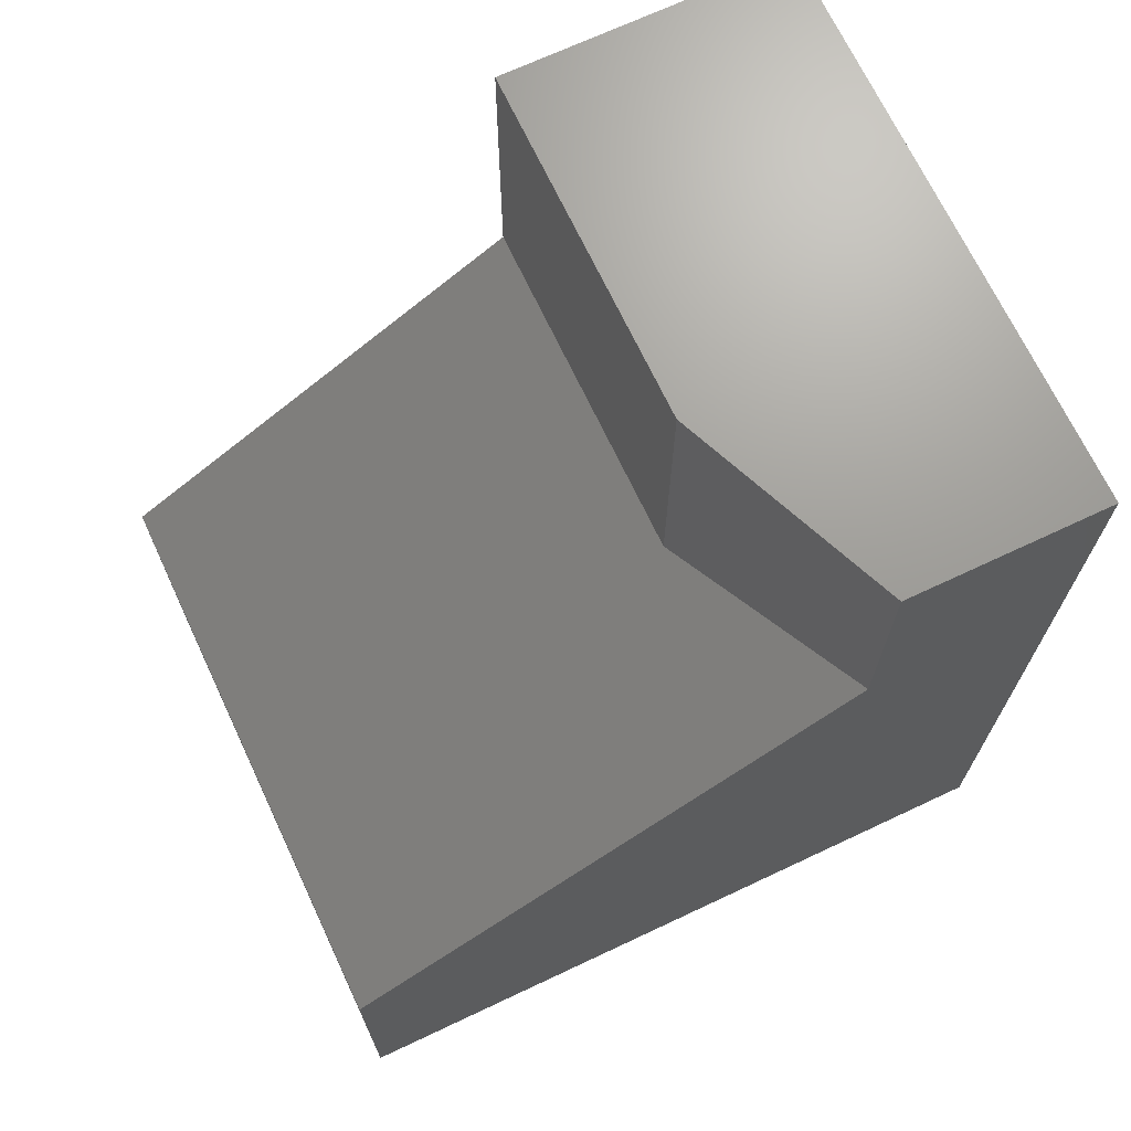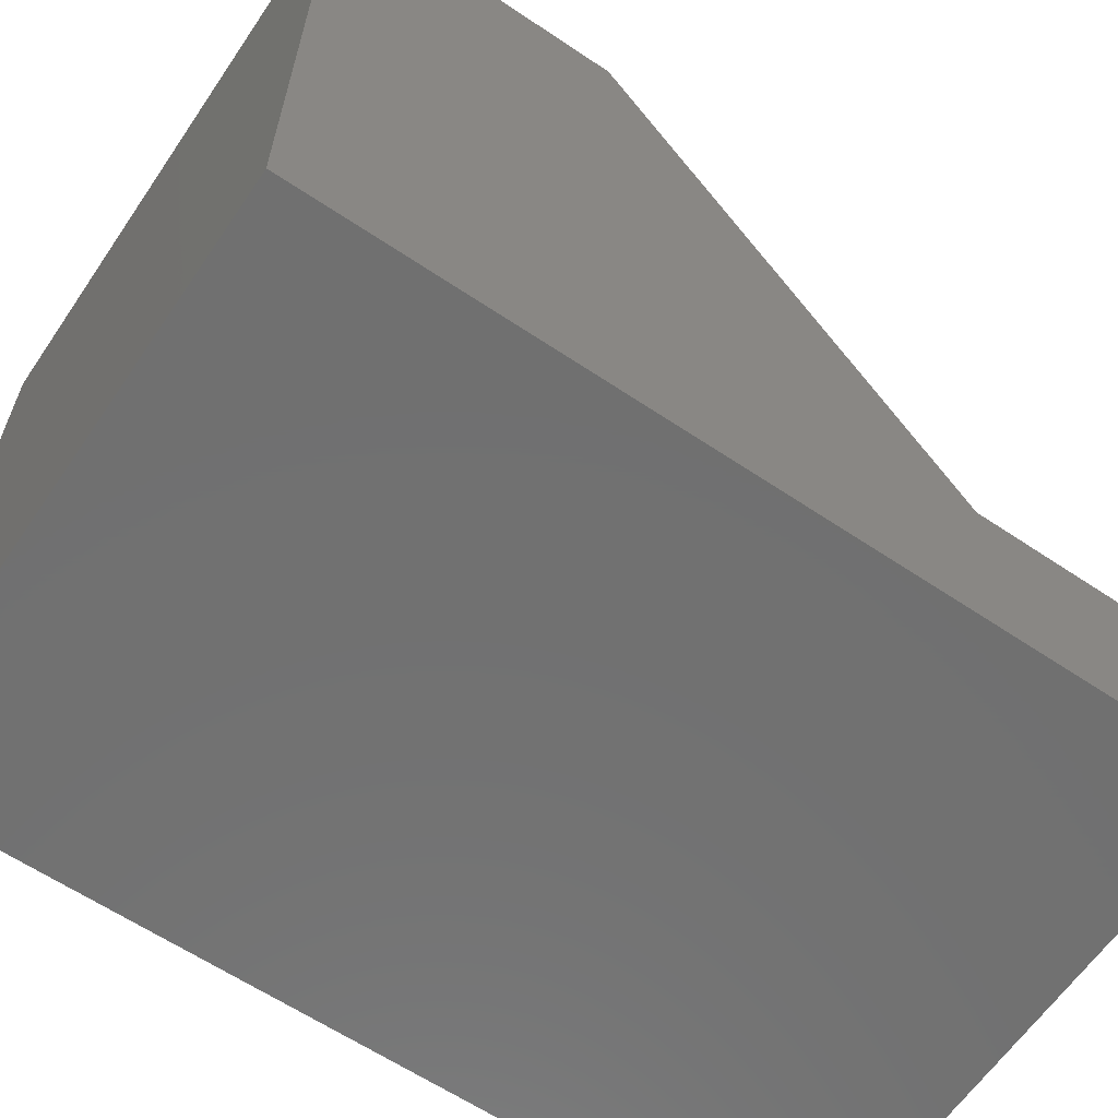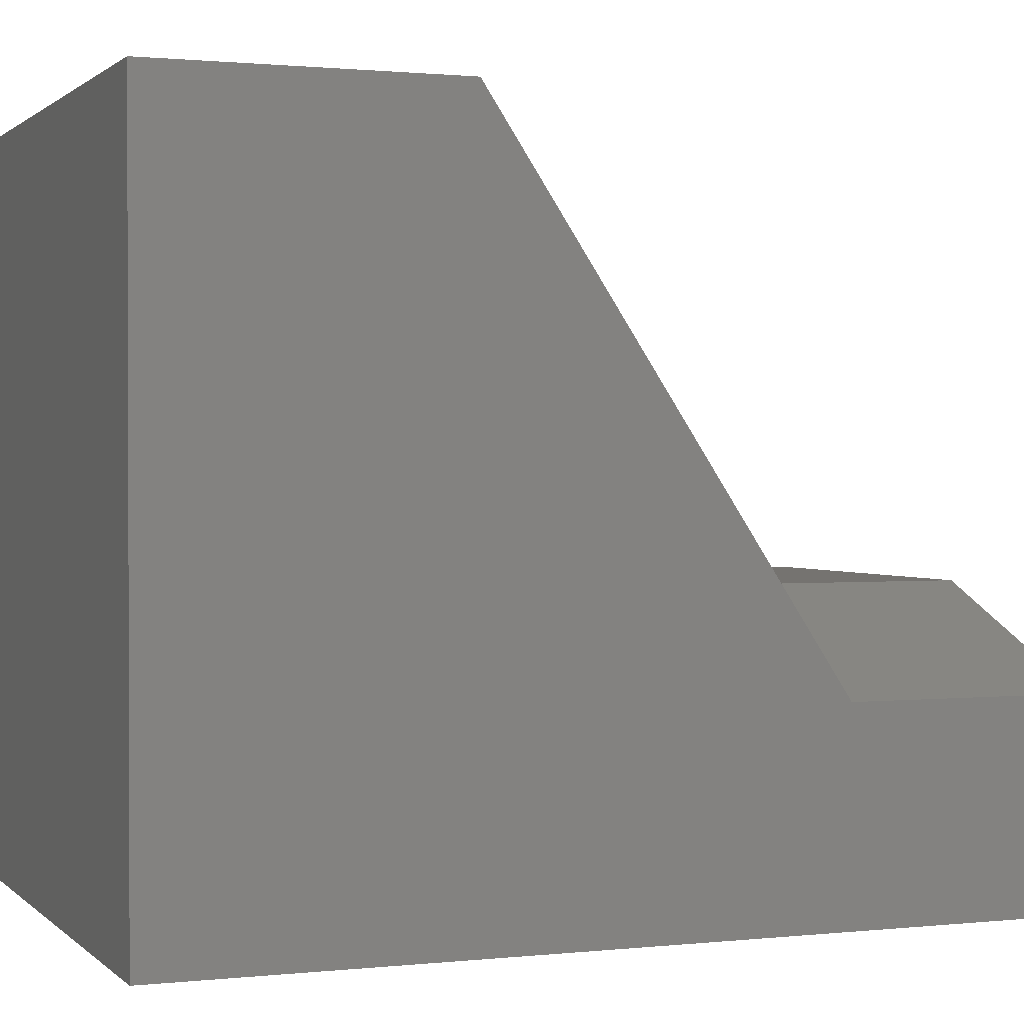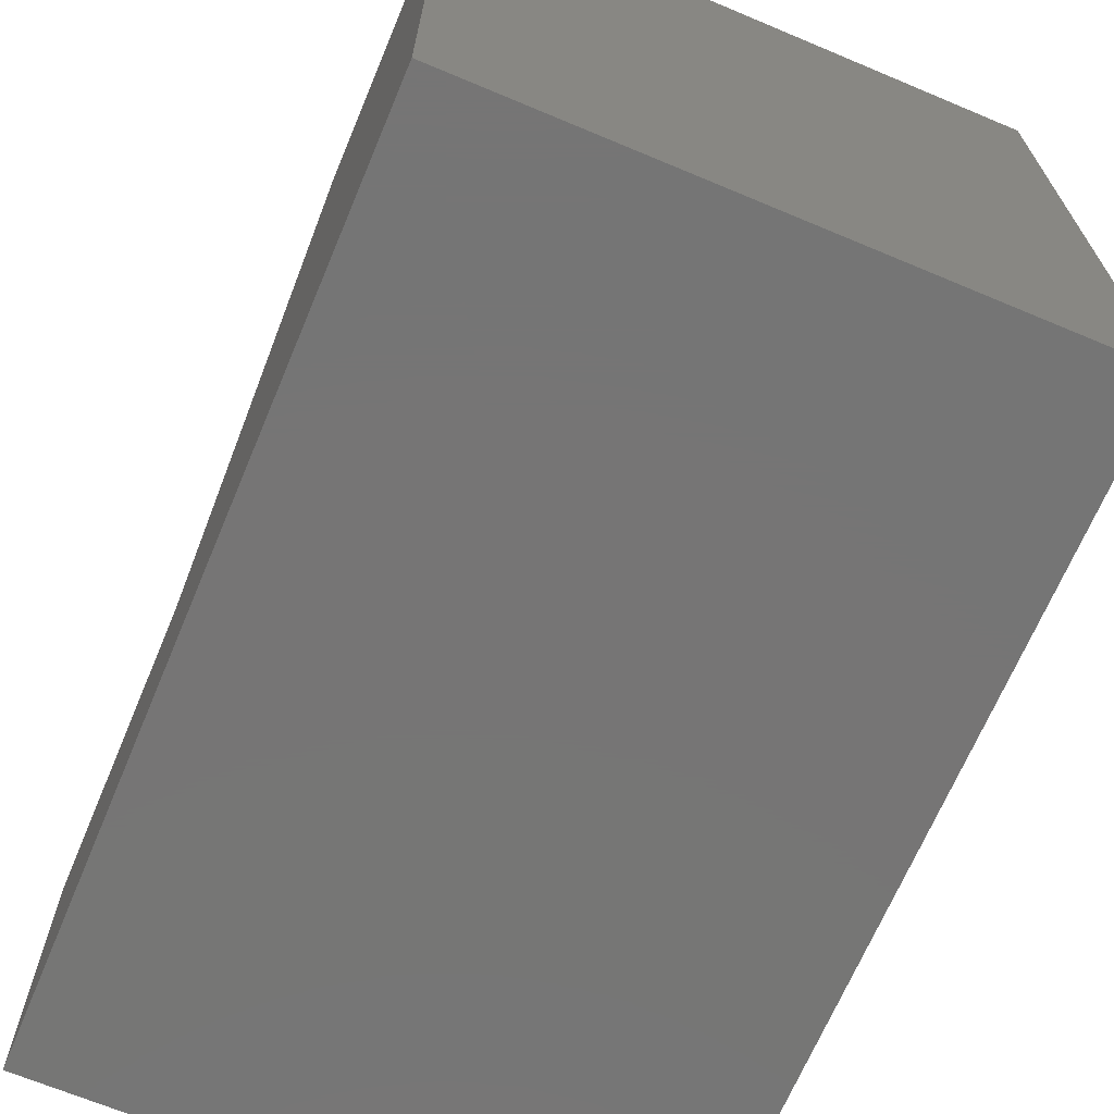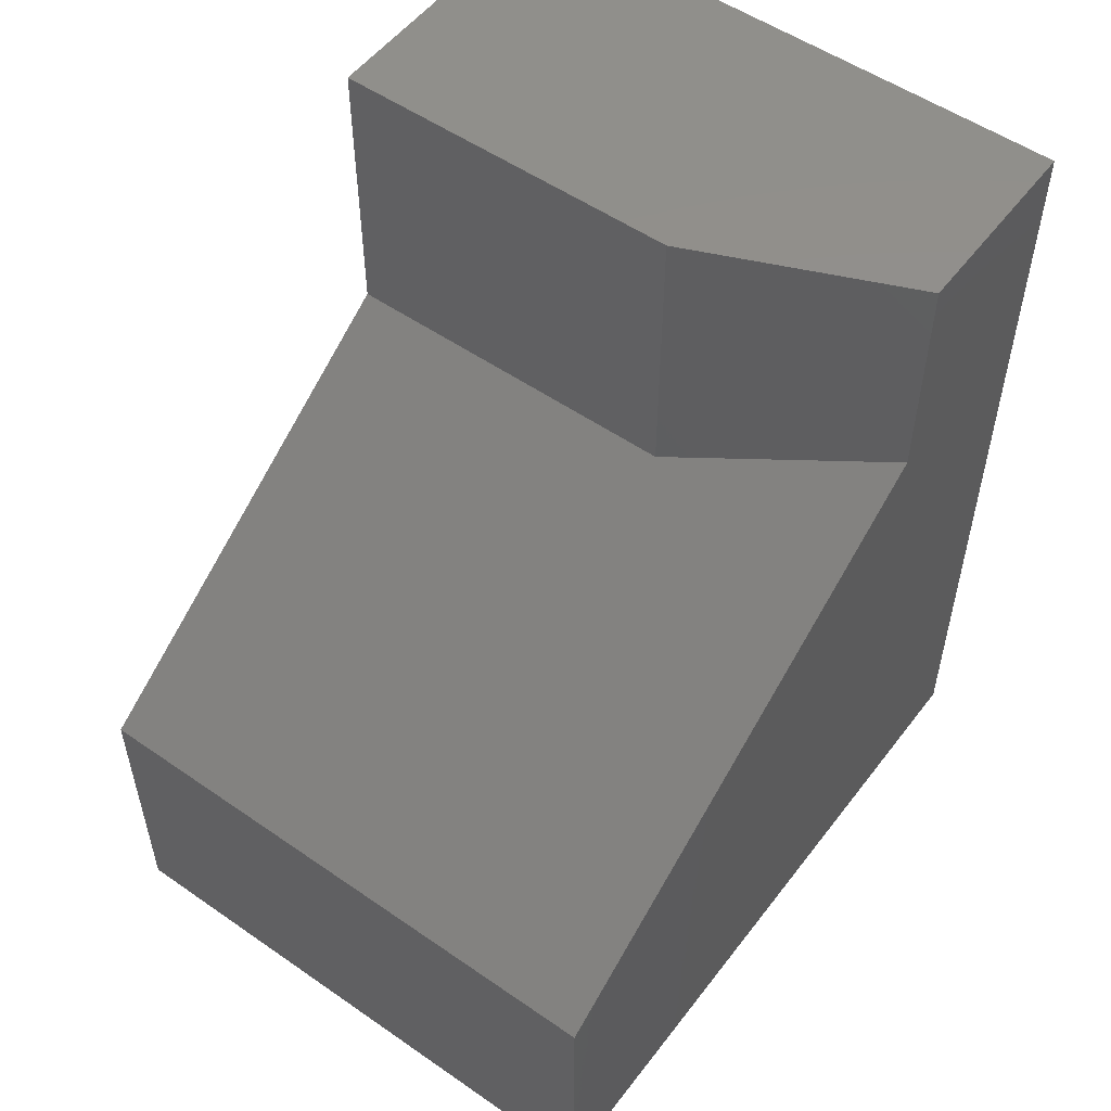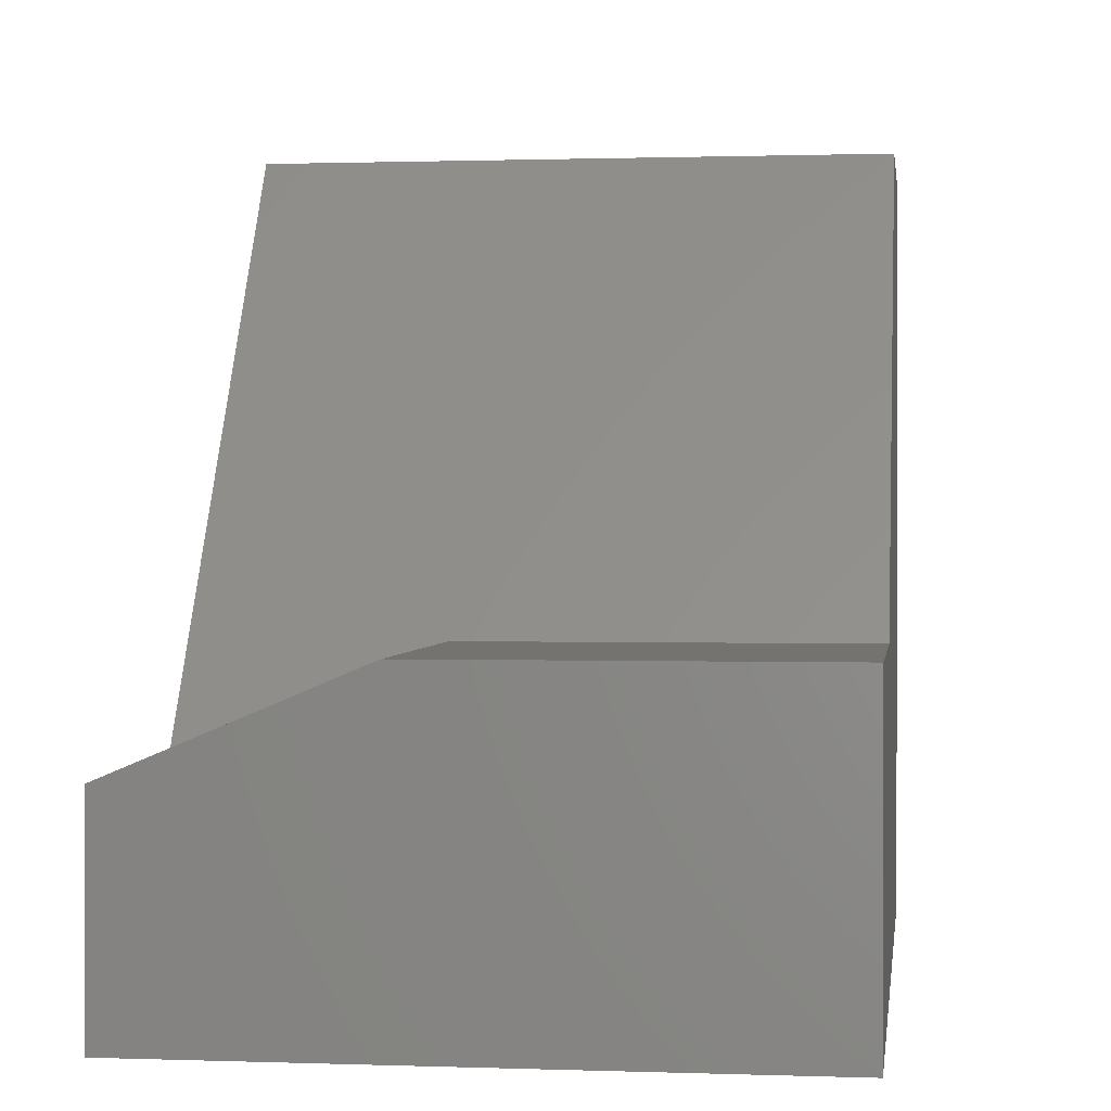
<metadata>
{"format":"stl","ext":"stl","renderer":"f3d","projection":"perspective","resolution":1024,"background":"white","views":[{"elev":69.5,"azim":64.8,"up":"+Y"},{"elev":-62.5,"azim":55.8,"up":"+Z"},{"elev":1.1,"azim":68.5,"up":"+Z"},{"elev":-67.9,"azim":-22.8,"up":"+Z"},{"elev":53.4,"azim":36.5,"up":"+Y"},{"elev":0.8,"azim":-172.5,"up":"+Z"}]}
</metadata>
<code>
# stl→obj: 14 verts, 24 faces
v 0 -0.5526 0.4873
v 0 -0.75 0.4873
v 0.3906 -0.5526 0.4873
v 0.3906 -0.75 0.4873
v 0.3906 -0.3202 0.1349
v 0.3906 -0.75 0
v 0.3906 -0.1641 0.1349
v 0.3906 -0.1641 -3.588e-17
v 0 -0.1641 0.1974
v 0 -0.3614 0.1974
v 0.2422 -0.1641 0.1974
v 0.2422 -0.3614 0.1974
v 0 -0.1641 -3.588e-17
v 0 -0.75 0
f 1 2 3
f 3 2 4
f 3 4 5
f 5 4 6
f 5 6 7
f 7 6 8
f 9 10 11
f 11 10 12
f 13 9 8
f 8 9 11
f 8 11 7
f 10 1 12
f 12 1 3
f 12 3 5
f 4 2 6
f 6 2 14
f 5 7 12
f 12 7 11
f 14 2 1
f 14 1 10
f 14 10 9
f 14 9 13
f 6 14 8
f 8 14 13

</code>
